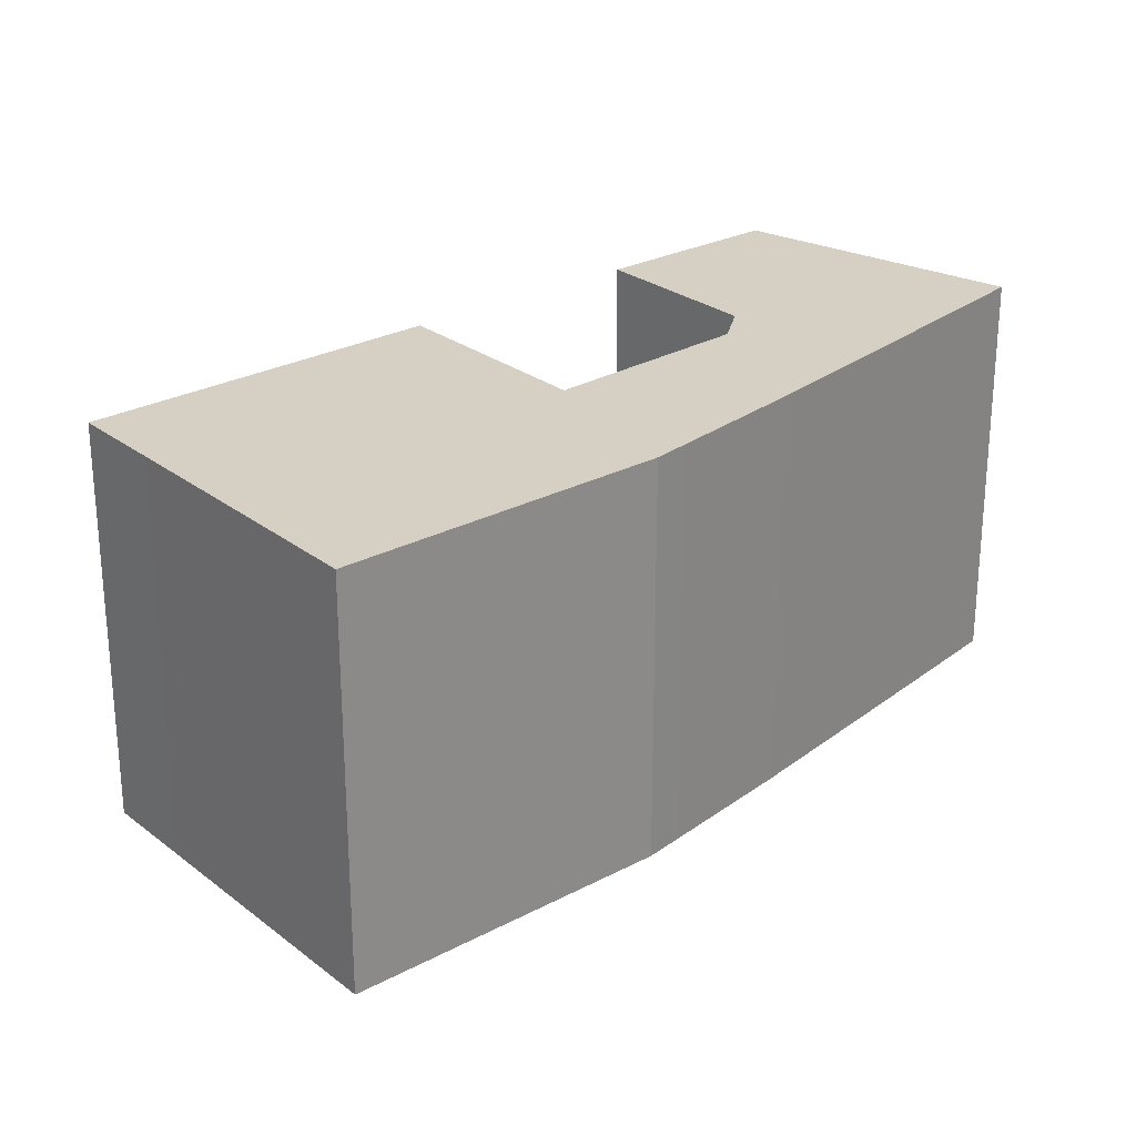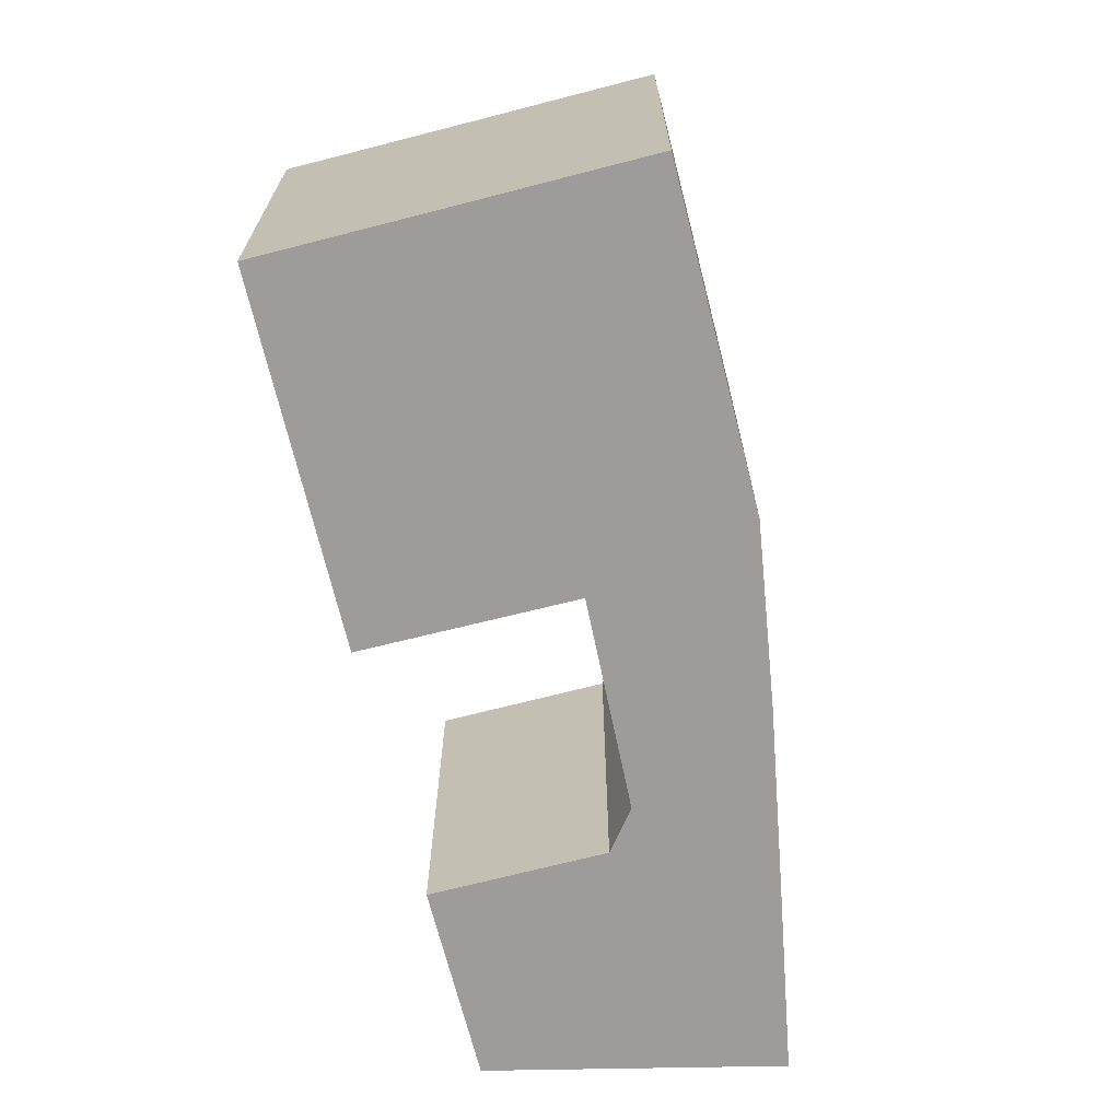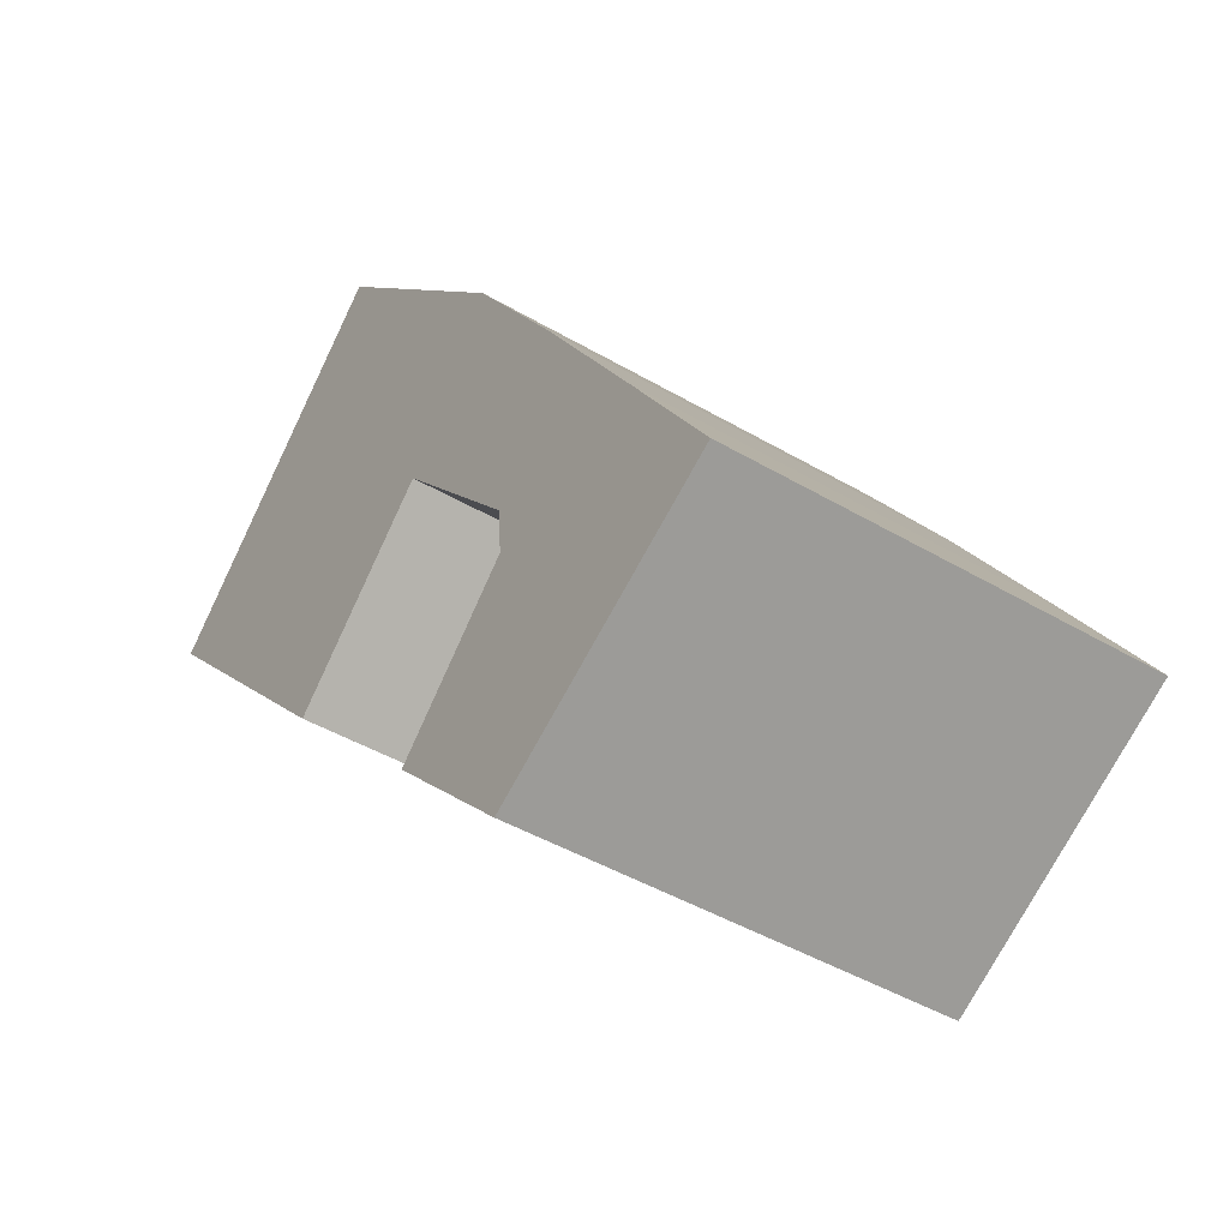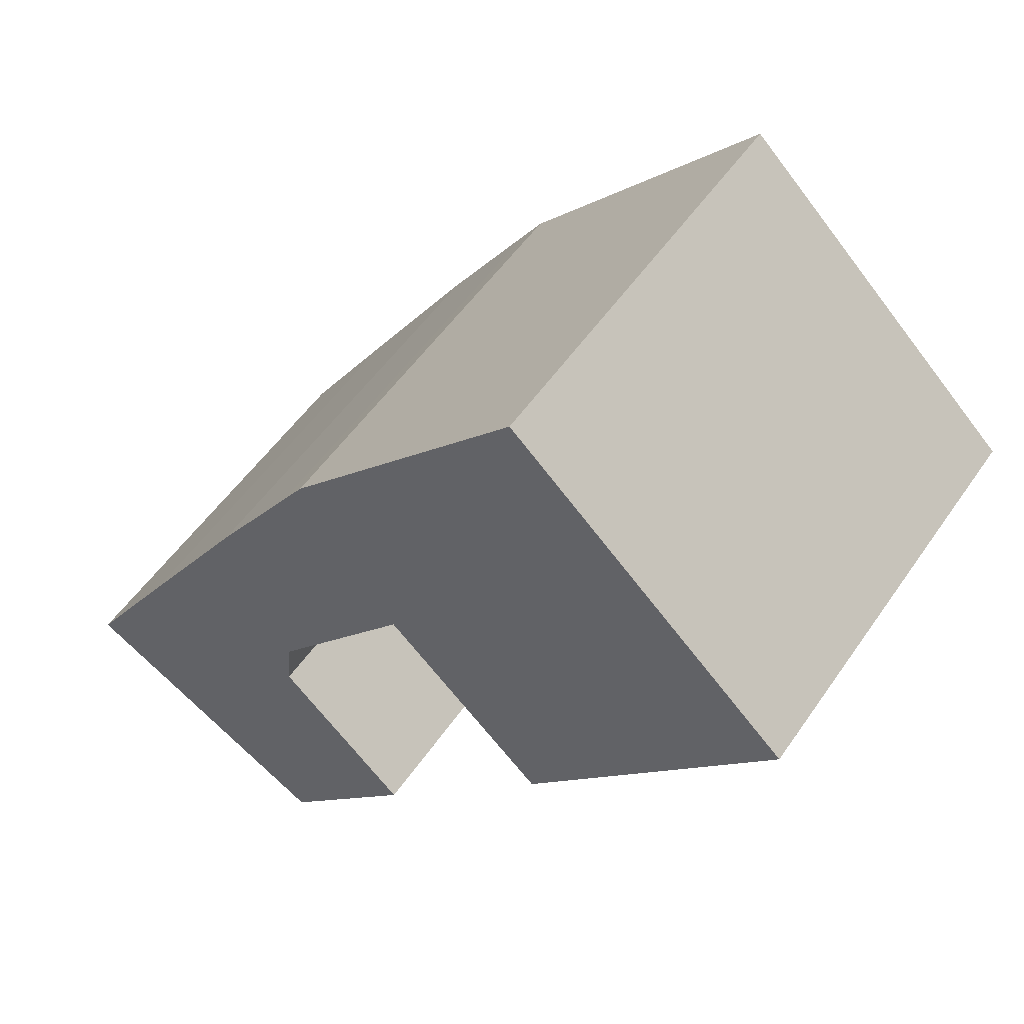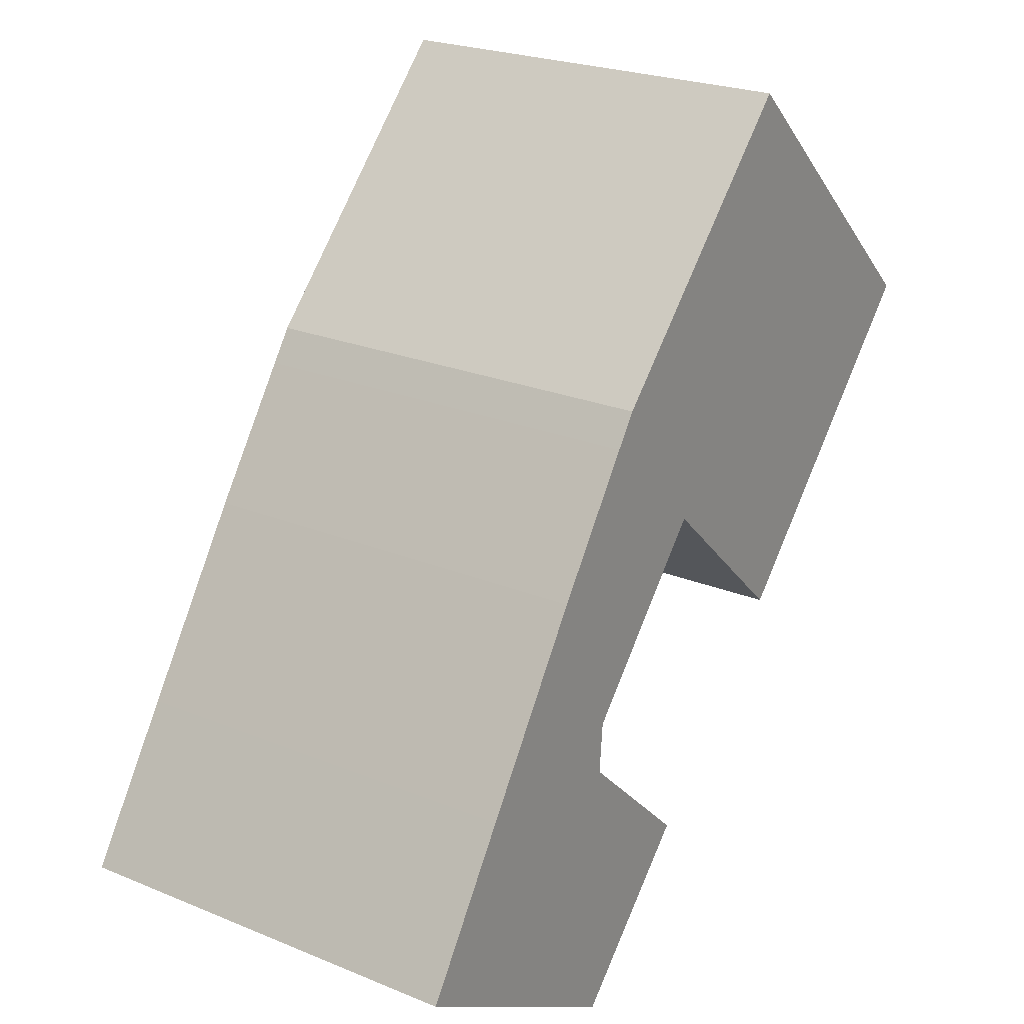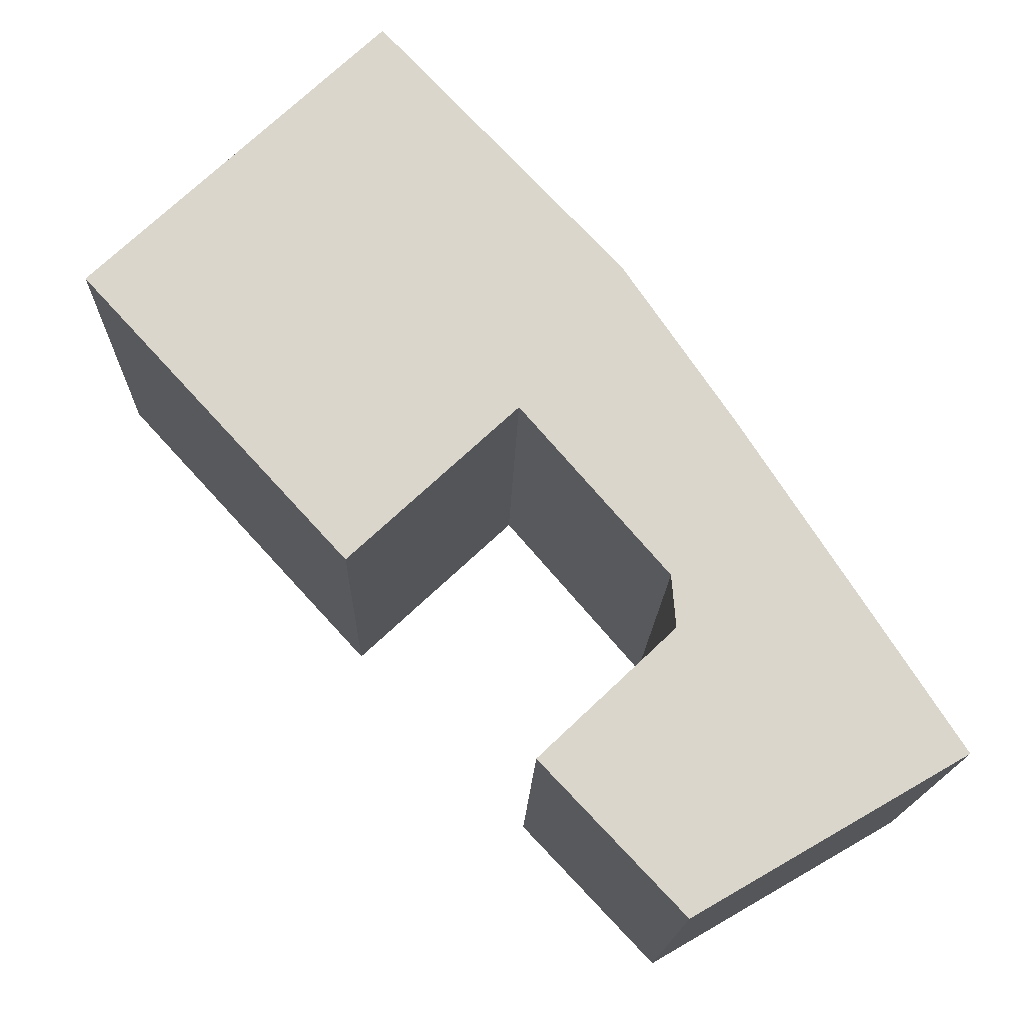
<metadata>
{"format":"obj","ext":"obj","renderer":"f3d","projection":"perspective","resolution":1024,"background":"white","views":[{"elev":26.3,"azim":6.8,"up":"+Y"},{"elev":-70.0,"azim":-29.0,"up":"+Y"},{"elev":-44.7,"azim":55.6,"up":"+Z"},{"elev":52.7,"azim":-146.5,"up":"+Z"},{"elev":23.4,"azim":124.9,"up":"+Z"},{"elev":-16.1,"azim":-1.4,"up":"+Z"}]}
</metadata>
<code>
g default
v 5.171 0 -14.71
v 13.94 0 -9.641
v 10.79 0 -4.77
v 6.97 0 1.09
v 4.125 0 5.26
v 3.408 0 6.305
v -4.498 0 14.71
v -9.157 0 10.29
v -11.56 0 8.006
v -13.95 0 5.749
v -5.383 0 -3.581
v 0.05113 0 1.488
v 4.813 0 -4.014
v 4.952 0 -5.705
v 0.5705 0 -9.852
v 5.171 13.83 -14.71
v 13.94 13.83 -9.641
v 10.79 13.83 -4.77
v 6.97 13.83 1.09
v 4.125 13.83 5.26
v 3.408 13.83 6.305
v -4.498 13.83 14.71
v -9.157 13.83 10.29
v -11.56 13.83 8.006
v -13.95 13.83 5.749
v -5.383 13.83 -3.581
v 0.05113 13.83 1.488
v 4.813 13.83 -4.014
v 4.952 13.83 -5.705
v 0.5705 13.83 -9.852
f 5 12 4
f 13 4 12
f 4 13 3
f 14 3 13
f 3 14 2
f 15 2 14
f 2 15 1
f 8 9 6
f 7 8 6
f 10 6 9
f 6 10 5
f 5 10 12
f 11 12 10
f 19 27 20
f 27 19 28
f 18 28 19
f 28 18 29
f 17 29 18
f 29 17 30
f 16 30 17
f 21 24 23
f 21 23 22
f 24 21 25
f 20 25 21
f 27 25 20
f 25 27 26
f 5 4 19
f 19 20 5
f 13 12 27
f 27 28 13
f 4 3 18
f 18 19 4
f 14 13 28
f 28 29 14
f 3 2 17
f 17 18 3
f 15 14 29
f 29 30 15
f 1 15 30
f 30 16 1
f 2 1 16
f 16 17 2
f 9 8 23
f 23 24 9
f 8 7 22
f 22 23 8
f 7 6 21
f 21 22 7
f 10 9 24
f 24 25 10
f 6 5 20
f 20 21 6
f 12 11 26
f 26 27 12
f 11 10 25
f 25 26 11

</code>
